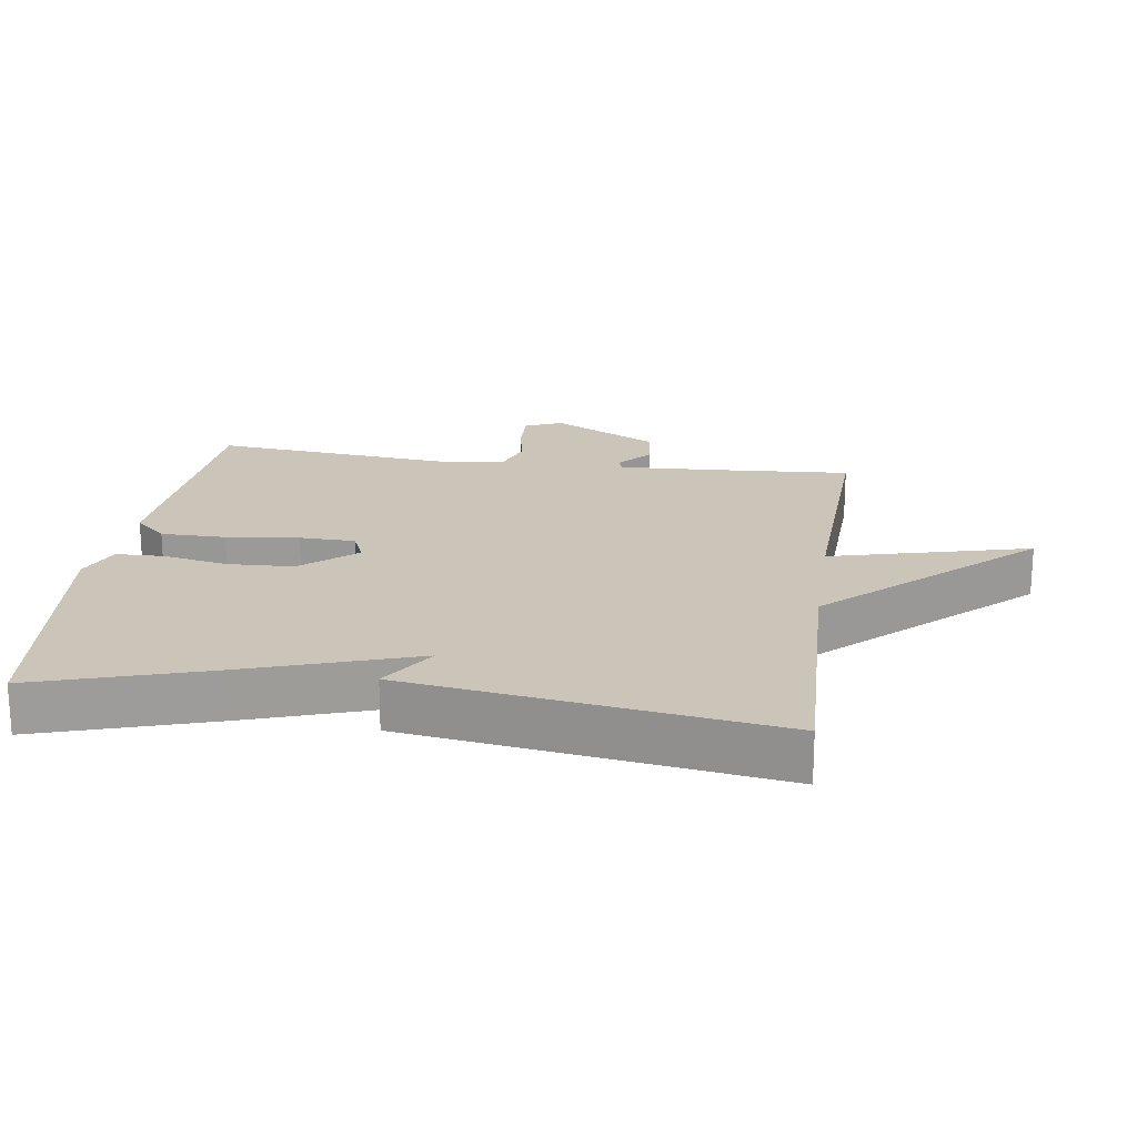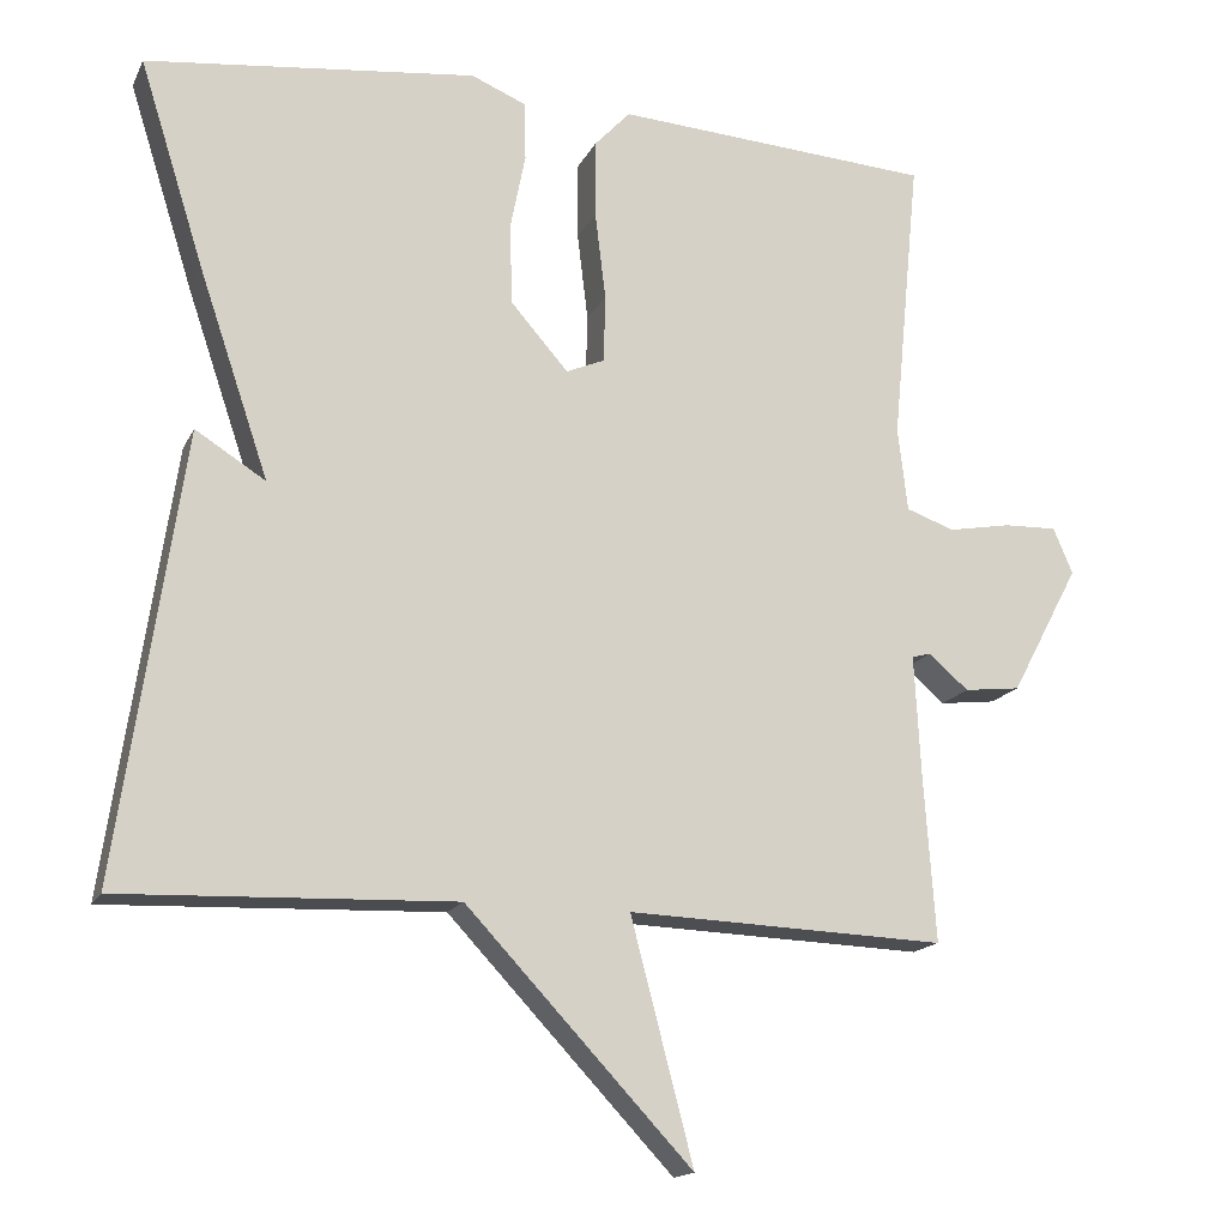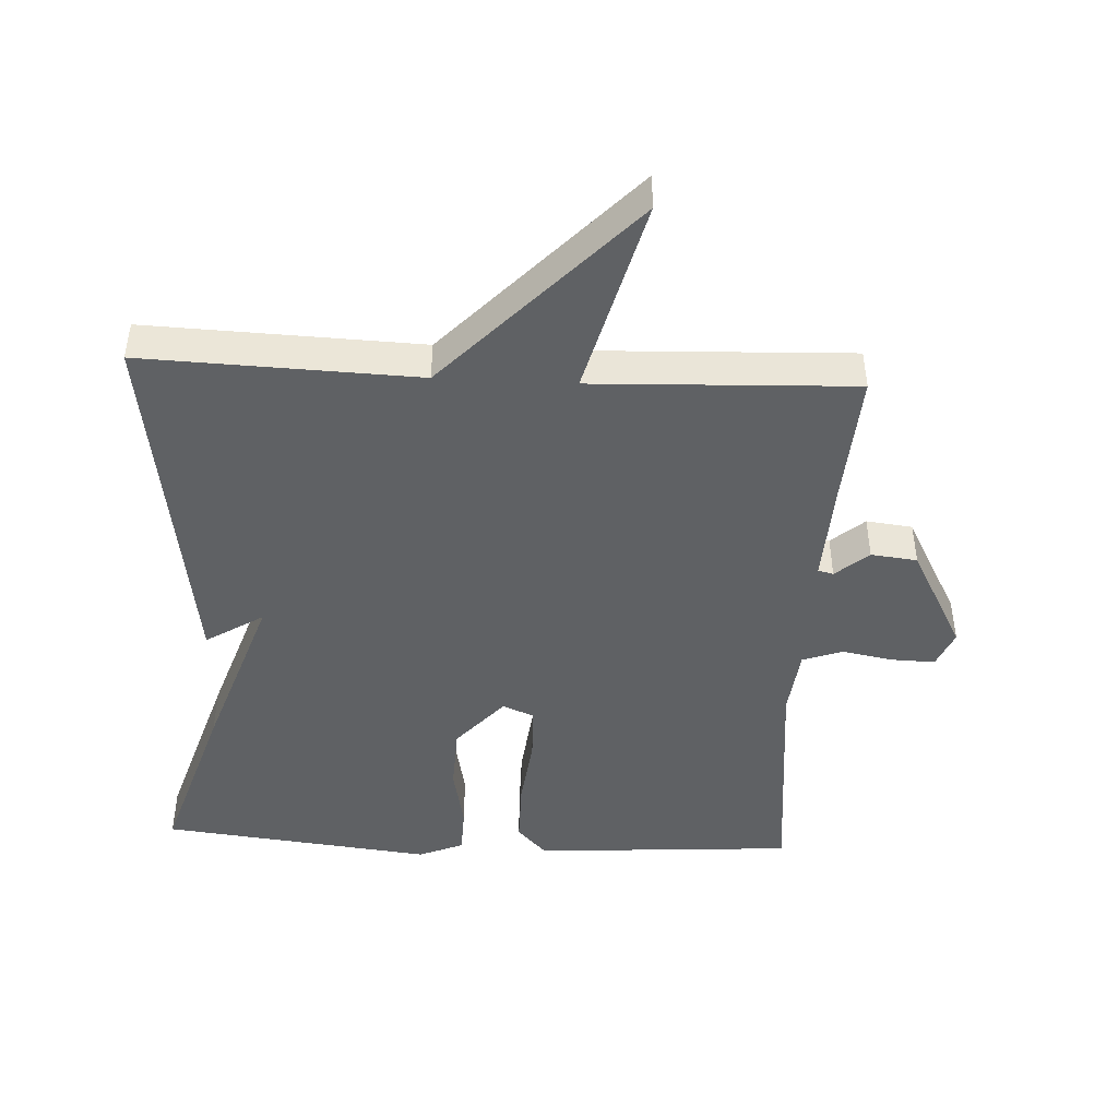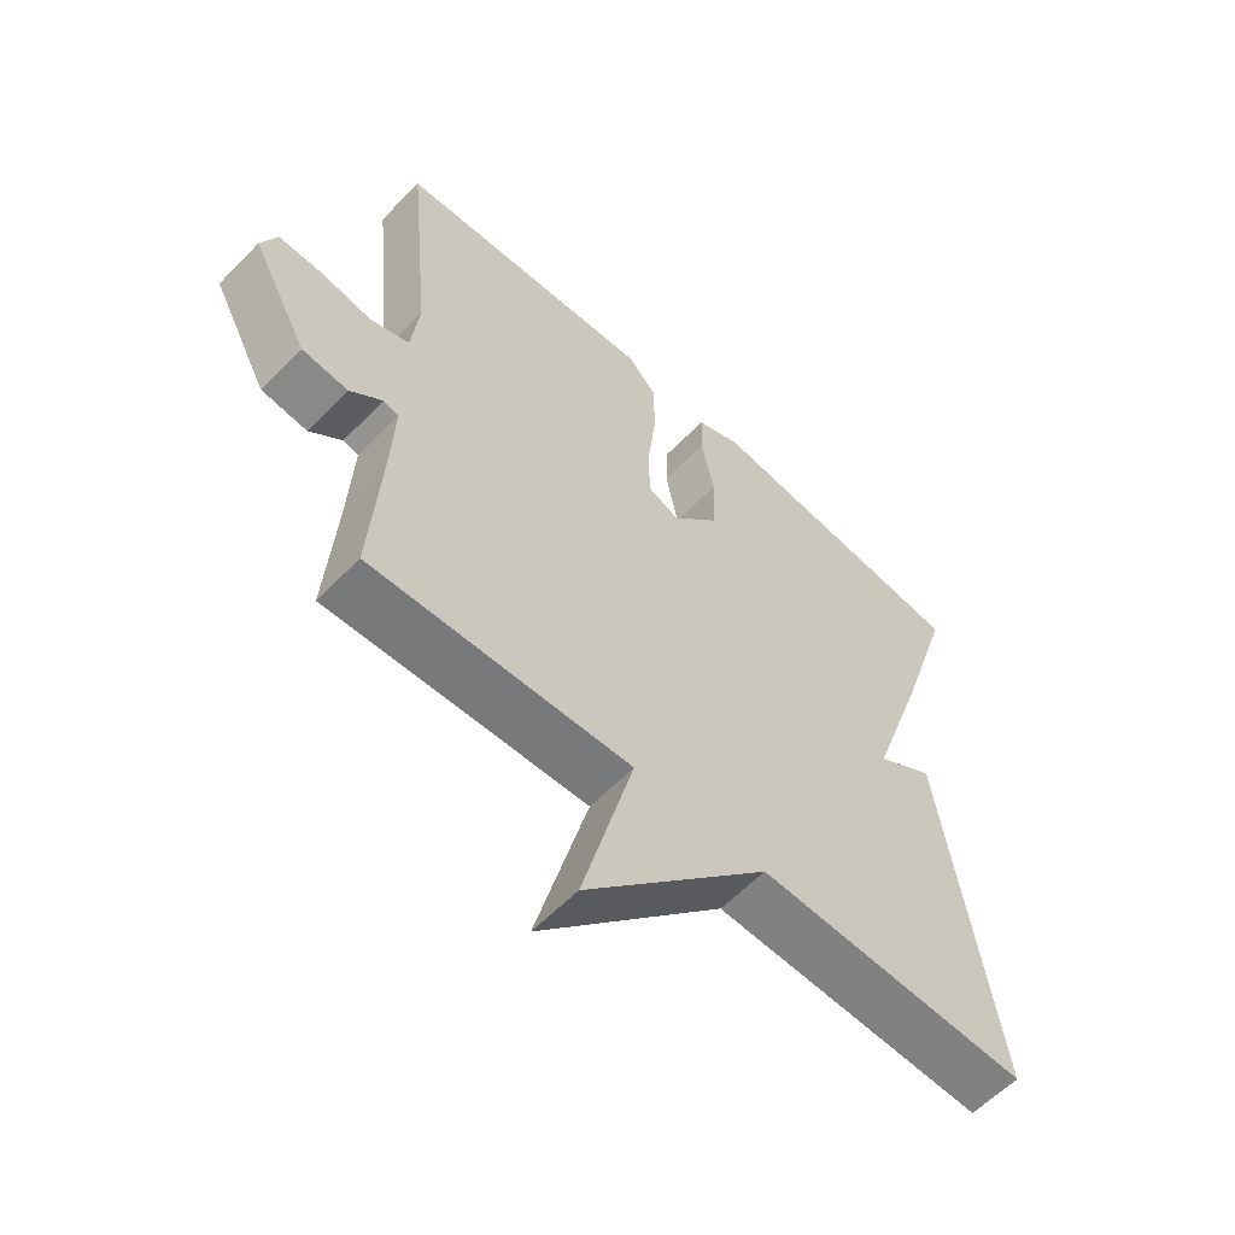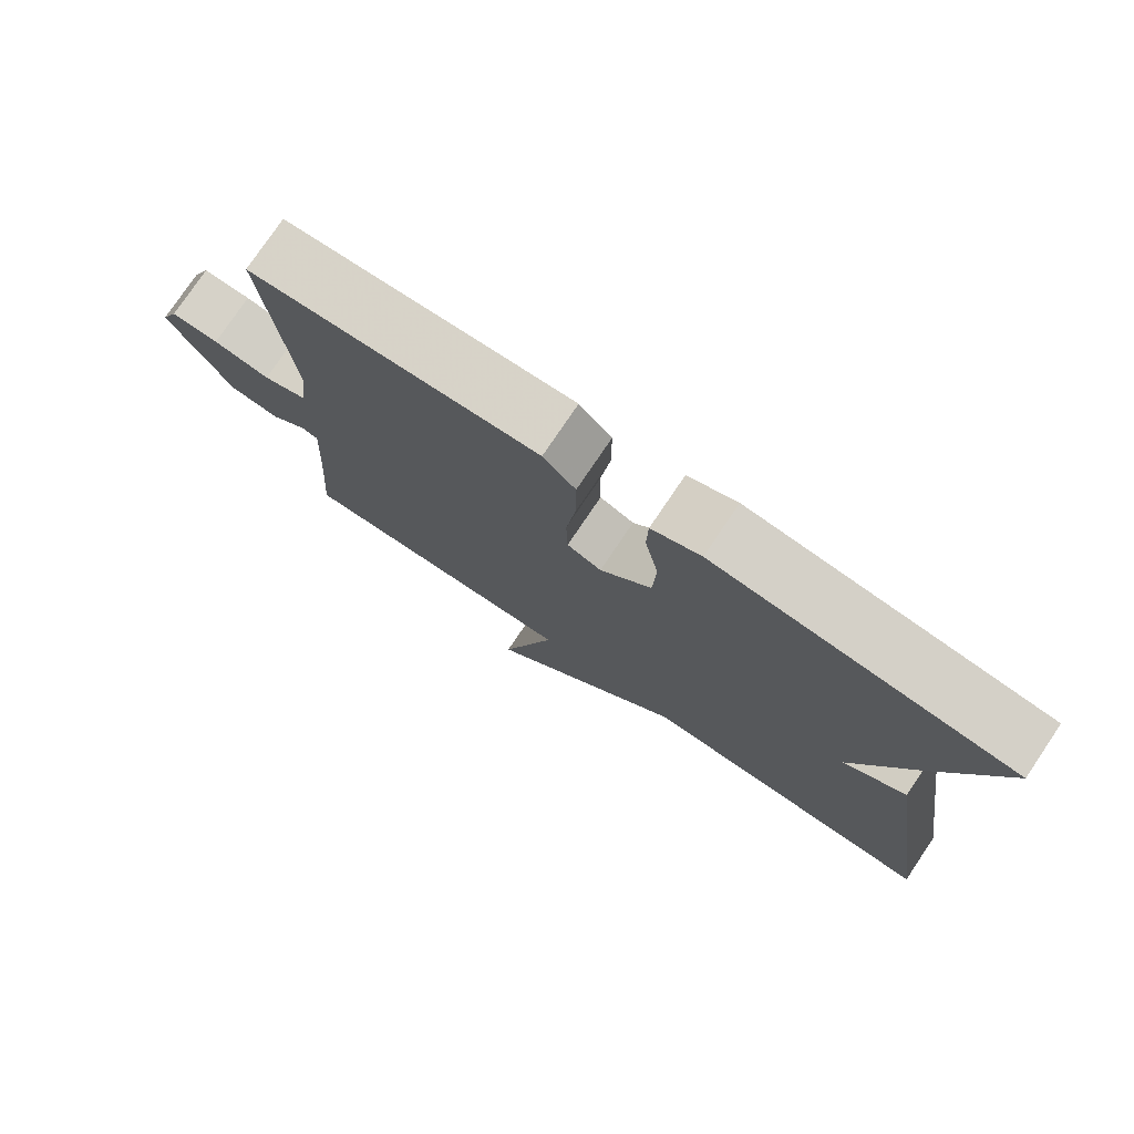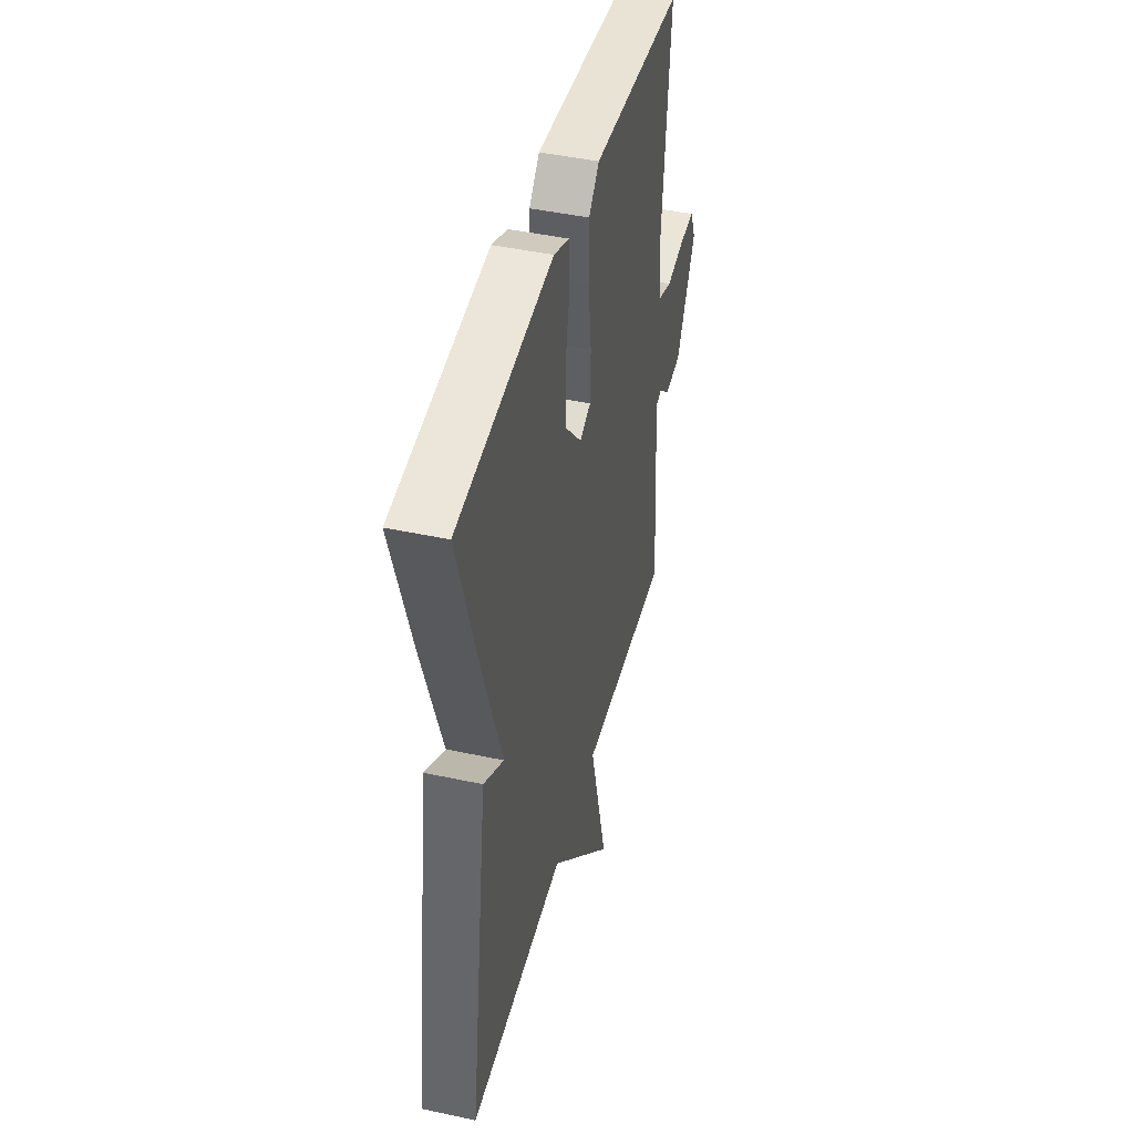
<metadata>
{"format":"obj","ext":"obj","renderer":"f3d","projection":"perspective","resolution":1024,"background":"white","views":[{"elev":20.3,"azim":98.3,"up":"+Y"},{"elev":-16.1,"azim":161.2,"up":"+Z"},{"elev":-45.4,"azim":177.1,"up":"+Y"},{"elev":-59.1,"azim":-43.6,"up":"+Z"},{"elev":77.3,"azim":34.0,"up":"+Z"},{"elev":44.4,"azim":104.2,"up":"+Z"}]}
</metadata>
<code>
v 0.5 0.07 -0.5
v 0.09 0.07 -0.485
v -0.187 0.07 -0.78
v -0.11 0.07 -0.485
v -0.5 0.07 -0.5
v -0.486 0.07 -0.299
v -0.478 0.07 -0.147
v -0.501 0.07 -0.141
v -0.55 0.07 -0.183
v -0.619 0.07 -0.175
v -0.703 0.07 -0.017
v -0.679 0.07 0.039
v -0.614 0.07 0.037
v -0.537 0.07 0.023
v -0.478 0.07 0.044
v -0.466 0.07 0.147
v -0.5 0.07 0.5
v -0.11 0.07 0.526
v -0.066 0.07 0.479
v -0.066 0.07 0.383
v -0.079 0.07 0.275
v -0.077 0.07 0.192
v -0.03 0.07 0.172
v 0.04 0.07 0.252
v 0.044 0.07 0.35
v 0.025 0.07 0.446
v 0.027 0.07 0.518
v 0.094 0.07 0.546
v 0.5 0.07 0.5
v 0.42 0.07 0.246
v 0.334 0.07 -0.008
v 0.42 0.07 0.046
v 0.5 0 -0.5
v 0.09 0 -0.485
v -0.187 0 -0.78
v -0.11 0 -0.485
v -0.5 0 -0.5
v -0.486 0 -0.299
v -0.478 0 -0.147
v -0.501 0 -0.141
v -0.55 0 -0.183
v -0.619 0 -0.175
v -0.703 0 -0.017
v -0.679 0 0.039
v -0.614 0 0.037
v -0.537 0 0.023
v -0.478 0 0.044
v -0.466 0 0.147
v -0.5 0 0.5
v -0.11 0 0.526
v -0.066 0 0.479
v -0.066 0 0.383
v -0.079 0 0.275
v -0.077 0 0.192
v -0.03 0 0.172
v 0.04 0 0.252
v 0.044 0 0.35
v 0.025 0 0.446
v 0.027 0 0.518
v 0.094 0 0.546
v 0.5 0 0.5
v 0.42 0 0.246
v 0.334 0 -0.008
v 0.42 0 0.046
f 31 32 1 2
f 29 30 31
f 28 29 31
f 27 28 31
f 26 27 31
f 25 26 31
f 24 25 31 2
f 23 24 2
f 22 23 2
f 19 20 21
f 18 19 21
f 17 18 21
f 16 17 21
f 15 16 21 22
f 12 13 14
f 11 12 14
f 10 11 14
f 9 10 14
f 8 9 14
f 7 8 14 15
f 4 5 6
f 4 6 7
f 2 3 4
f 7 15 22
f 4 7 22
f 2 4 22
f 34 33 64 63
f 63 62 61
f 63 61 60
f 63 60 59
f 63 59 58
f 63 58 57
f 34 63 57 56
f 34 56 55
f 34 55 54
f 53 52 51
f 53 51 50
f 53 50 49
f 53 49 48
f 54 53 48 47
f 46 45 44
f 46 44 43
f 46 43 42
f 46 42 41
f 46 41 40
f 47 46 40 39
f 38 37 36
f 39 38 36
f 36 35 34
f 54 47 39
f 54 39 36
f 54 36 34
f 1 33 34 2
f 2 34 35 3
f 3 35 36 4
f 4 36 37 5
f 5 37 38 6
f 6 38 39 7
f 7 39 40 8
f 8 40 41 9
f 9 41 42 10
f 10 42 43 11
f 11 43 44 12
f 12 44 45 13
f 13 45 46 14
f 14 46 47 15
f 15 47 48 16
f 16 48 49 17
f 17 49 50 18
f 18 50 51 19
f 19 51 52 20
f 20 52 53 21
f 21 53 54 22
f 22 54 55 23
f 23 55 56 24
f 24 56 57 25
f 25 57 58 26
f 26 58 59 27
f 27 59 60 28
f 28 60 61 29
f 29 61 62 30
f 30 62 63 31
f 31 63 64 32
f 32 64 33 1

</code>
